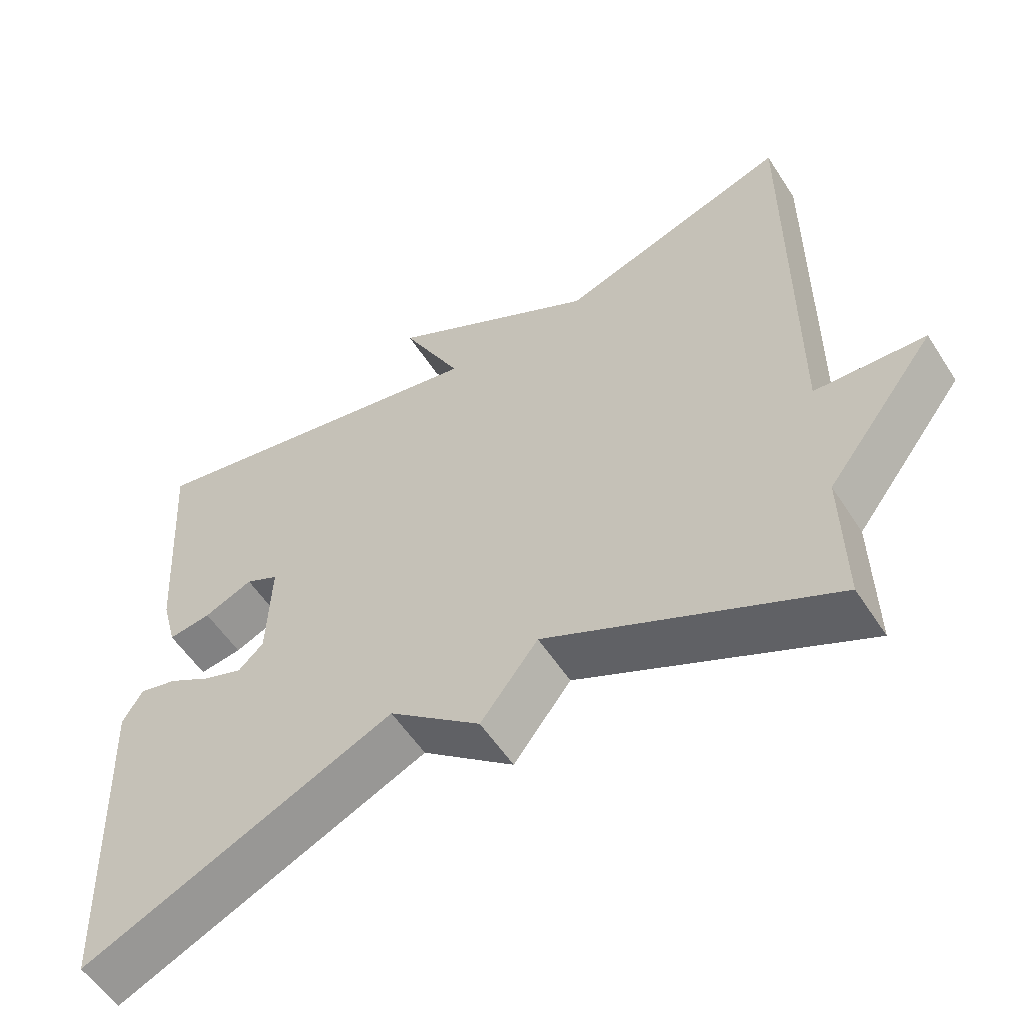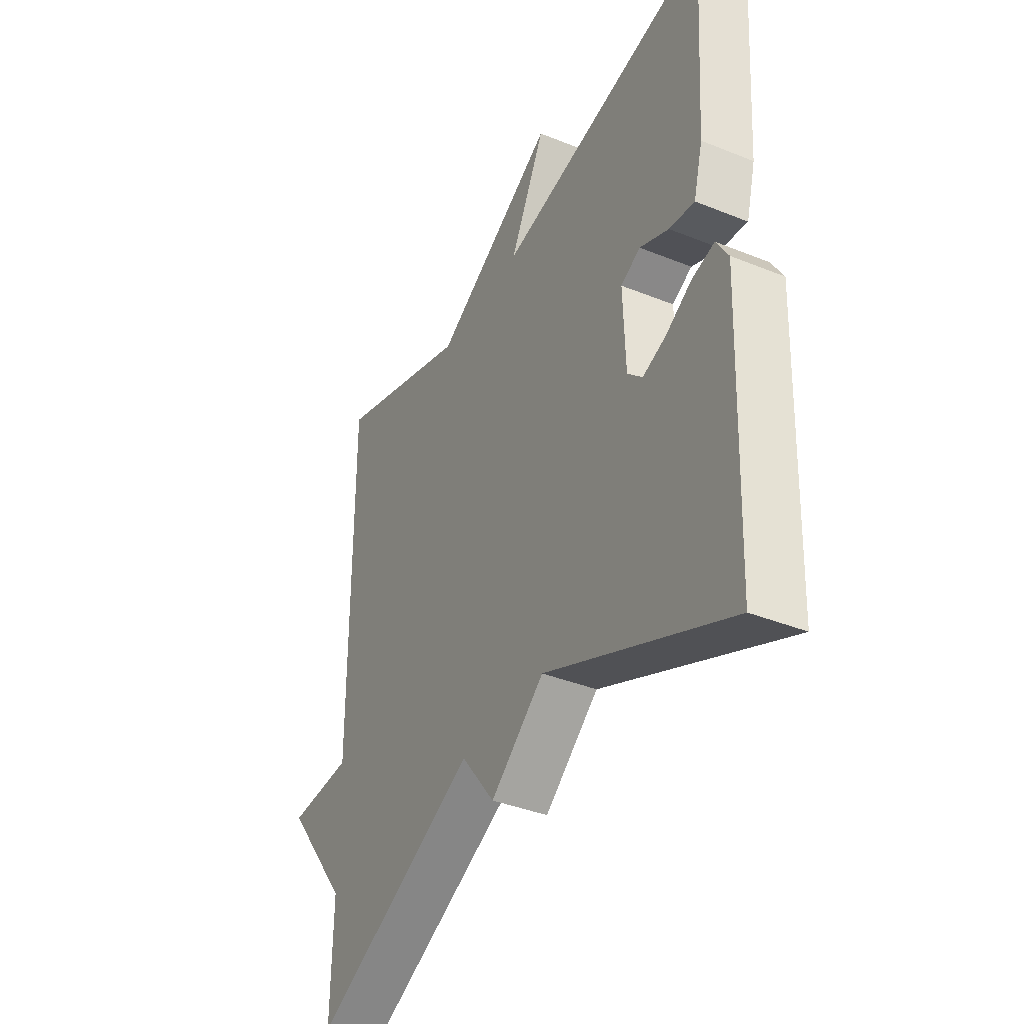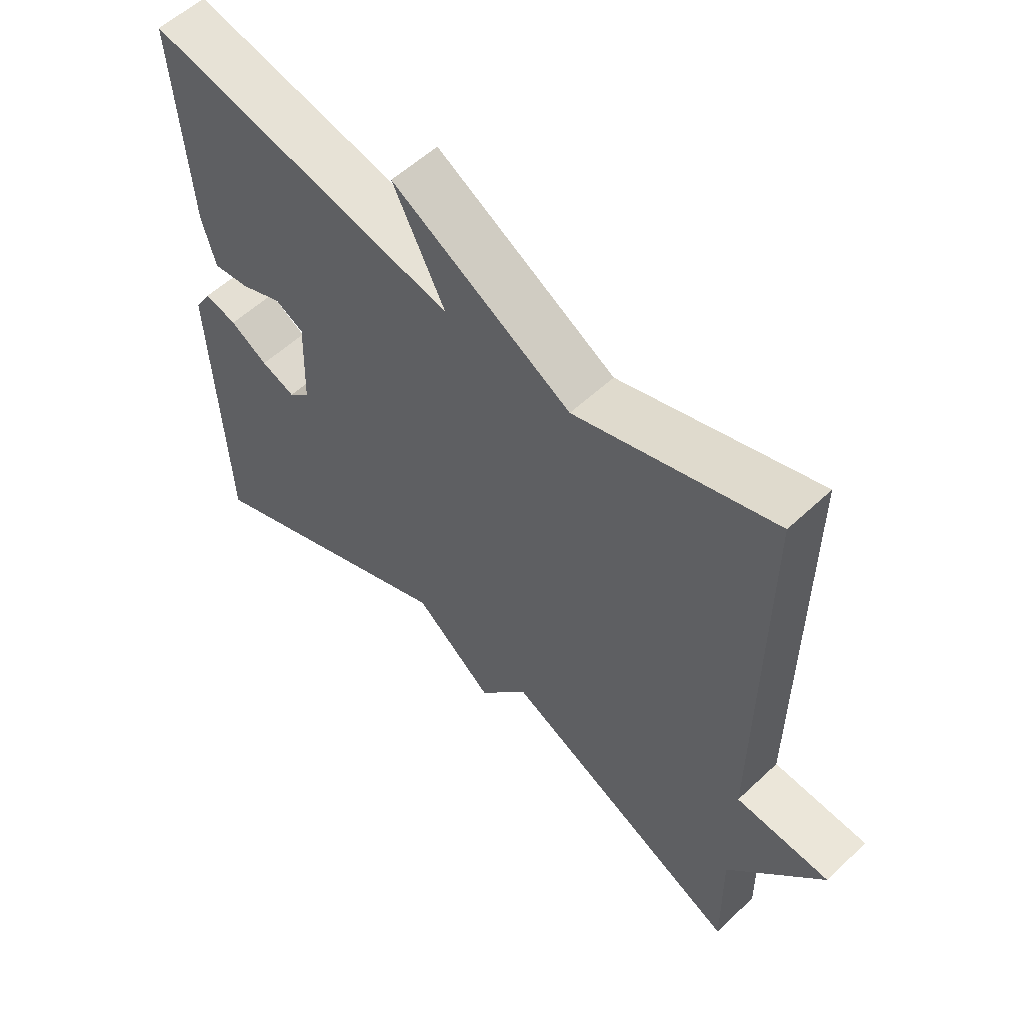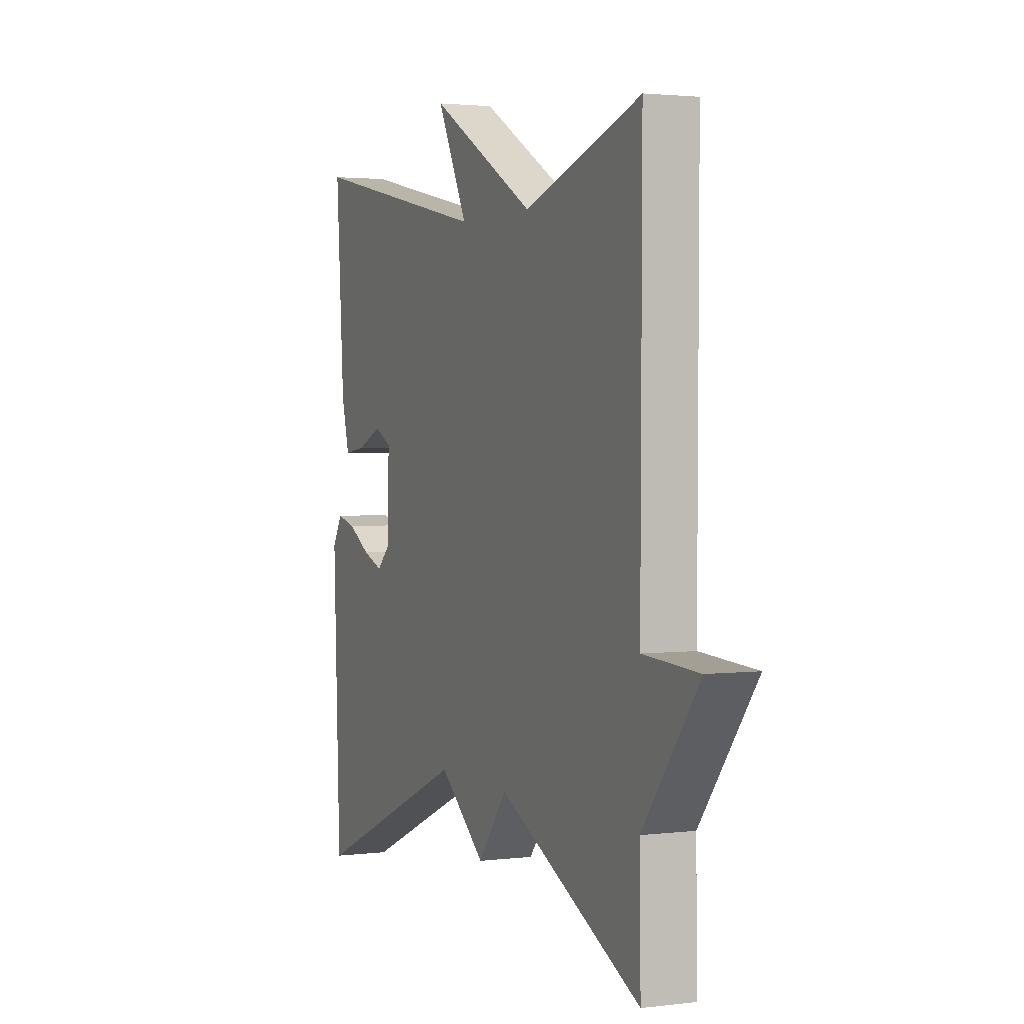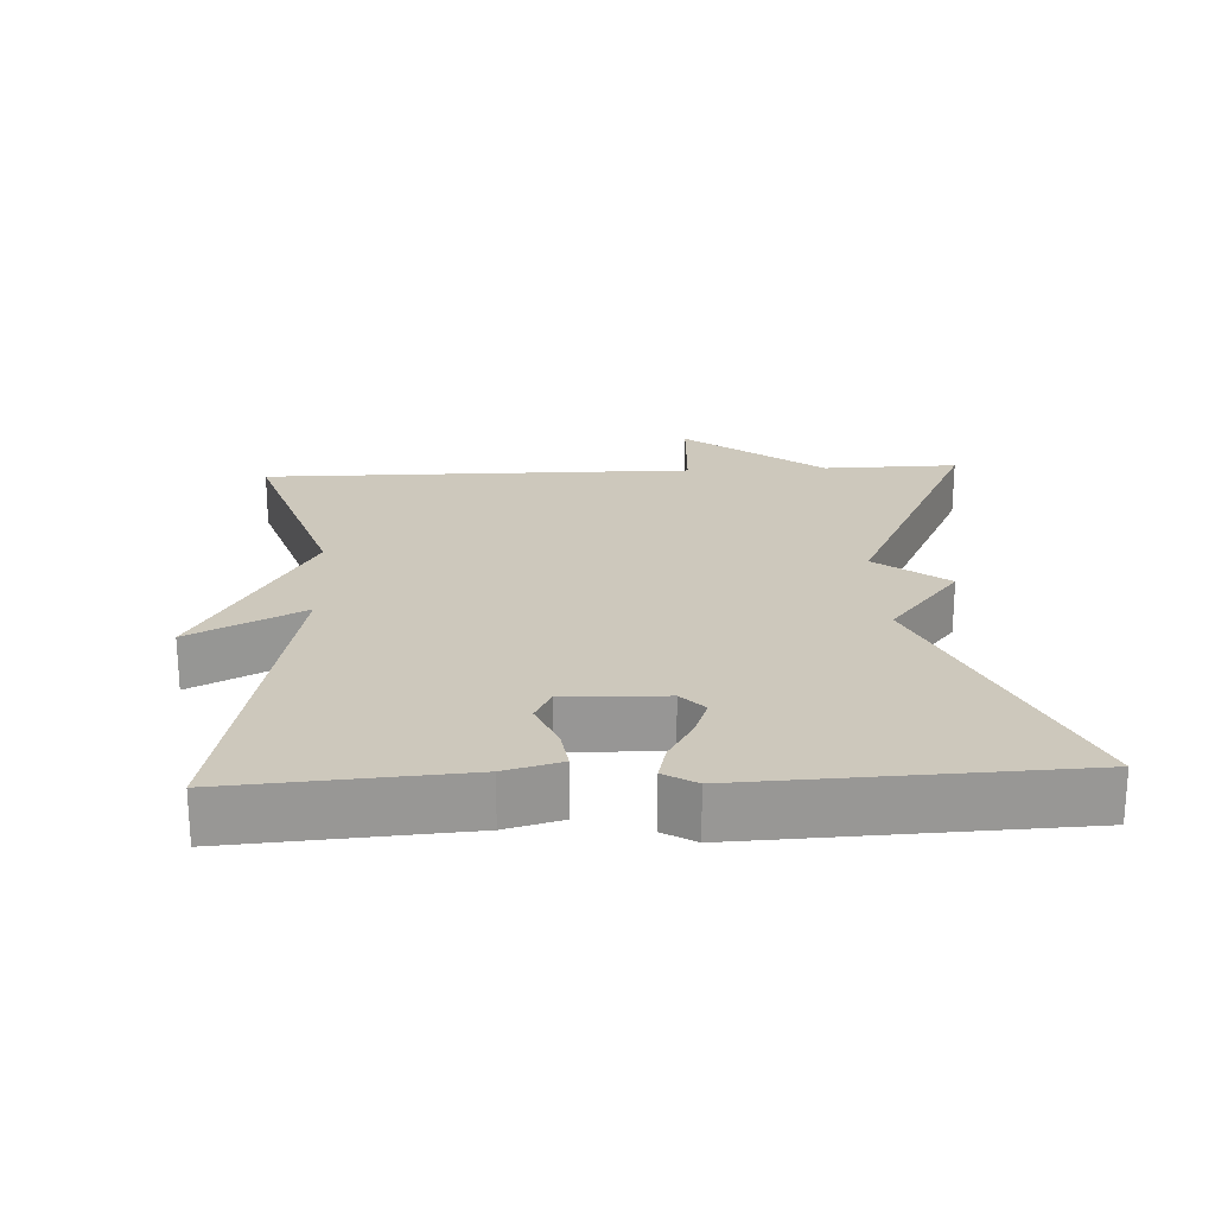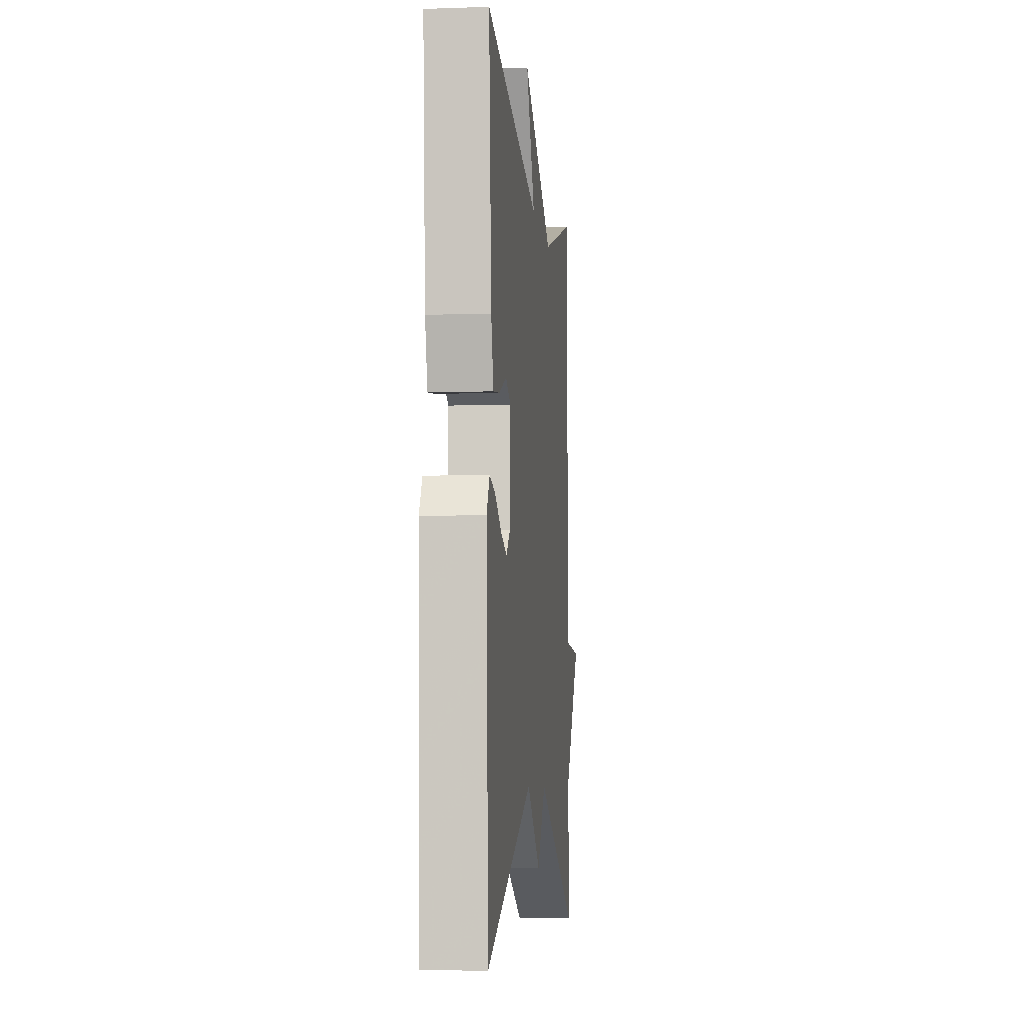
<metadata>
{"format":"obj","ext":"obj","renderer":"f3d","projection":"perspective","resolution":1024,"background":"white","views":[{"elev":-55.8,"azim":-147.5,"up":"+Z"},{"elev":-38.2,"azim":62.9,"up":"+Z"},{"elev":56.2,"azim":-134.5,"up":"+Z"},{"elev":2.3,"azim":-113.4,"up":"+Z"},{"elev":22.2,"azim":87.1,"up":"+Y"},{"elev":-6.6,"azim":96.0,"up":"+Z"}]}
</metadata>
<code>
v 0.5 0.07 0.5
v 0.478 0.07 0.176
v 0.457 0.07 0.097
v 0.399 0.07 0.105
v 0.333 0.07 0.133
v 0.288 0.07 0.11
v 0.293 0.07 -0.032
v 0.327 0.07 -0.064
v 0.381 0.07 -0.044
v 0.44 0.07 -0.009
v 0.491 0.07 0.004
v 0.518 0.07 -0.041
v 0.5 0.07 -0.5
v 0.08 0.07 -0.315
v -0.043 0.07 -0.415
v -0.12 0.07 -0.315
v -0.5 0.07 -0.5
v -0.497 0.07 -0.309
v -0.644 0.07 -0.117
v -0.497 0.07 -0.109
v -0.5 0.07 0.5
v -0.19 0.07 0.399
v 0.091 0.07 0.559
v 0.01 0.07 0.399
v 0.5 0 0.5
v 0.478 0 0.176
v 0.457 0 0.097
v 0.399 0 0.105
v 0.333 0 0.133
v 0.288 0 0.11
v 0.293 0 -0.032
v 0.327 0 -0.064
v 0.381 0 -0.044
v 0.44 0 -0.009
v 0.491 0 0.004
v 0.518 0 -0.041
v 0.5 0 -0.5
v 0.08 0 -0.315
v -0.043 0 -0.415
v -0.12 0 -0.315
v -0.5 0 -0.5
v -0.497 0 -0.309
v -0.644 0 -0.117
v -0.497 0 -0.109
v -0.5 0 0.5
v -0.19 0 0.399
v 0.091 0 0.559
v 0.01 0 0.399
f 22 23 24
f 20 21 22
f 20 22 24
f 18 19 20
f 18 20 24 1
f 16 17 18 1
f 14 15 16
f 12 13 14
f 11 12 14
f 10 11 14
f 9 10 14
f 8 9 14 16
f 7 8 16
f 6 7 16
f 3 4 5
f 2 3 5
f 1 2 5
f 1 5 6
f 1 6 16
f 48 47 46
f 46 45 44
f 48 46 44
f 44 43 42
f 25 48 44 42
f 25 42 41 40
f 40 39 38
f 38 37 36
f 38 36 35
f 38 35 34
f 38 34 33
f 40 38 33 32
f 40 32 31
f 40 31 30
f 29 28 27
f 29 27 26
f 29 26 25
f 30 29 25
f 40 30 25
f 1 25 26 2
f 2 26 27 3
f 3 27 28 4
f 4 28 29 5
f 5 29 30 6
f 6 30 31 7
f 7 31 32 8
f 8 32 33 9
f 9 33 34 10
f 10 34 35 11
f 11 35 36 12
f 12 36 37 13
f 13 37 38 14
f 14 38 39 15
f 15 39 40 16
f 16 40 41 17
f 17 41 42 18
f 18 42 43 19
f 19 43 44 20
f 20 44 45 21
f 21 45 46 22
f 22 46 47 23
f 23 47 48 24
f 24 48 25 1

</code>
